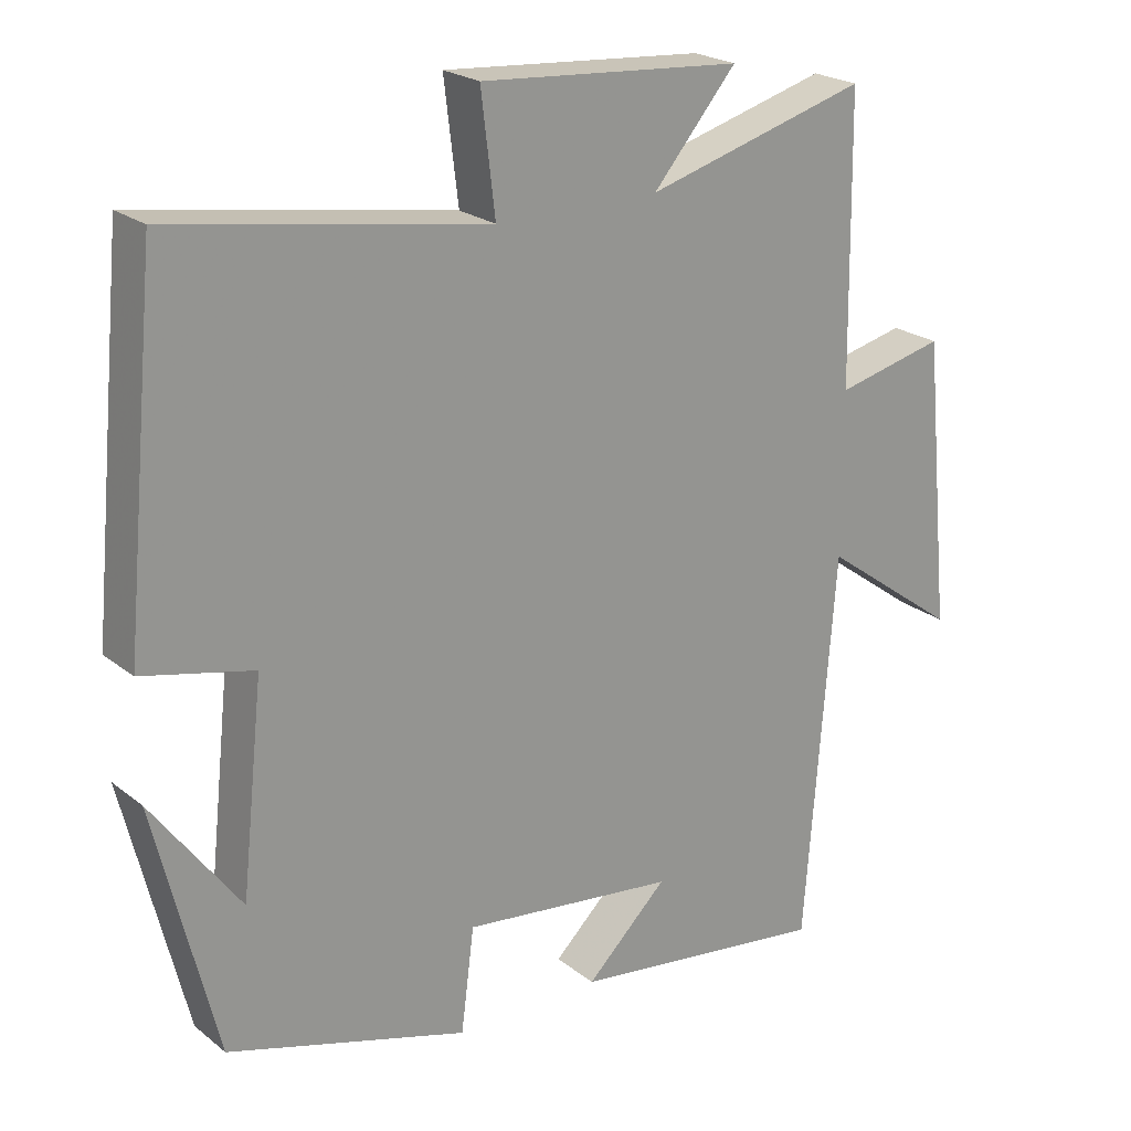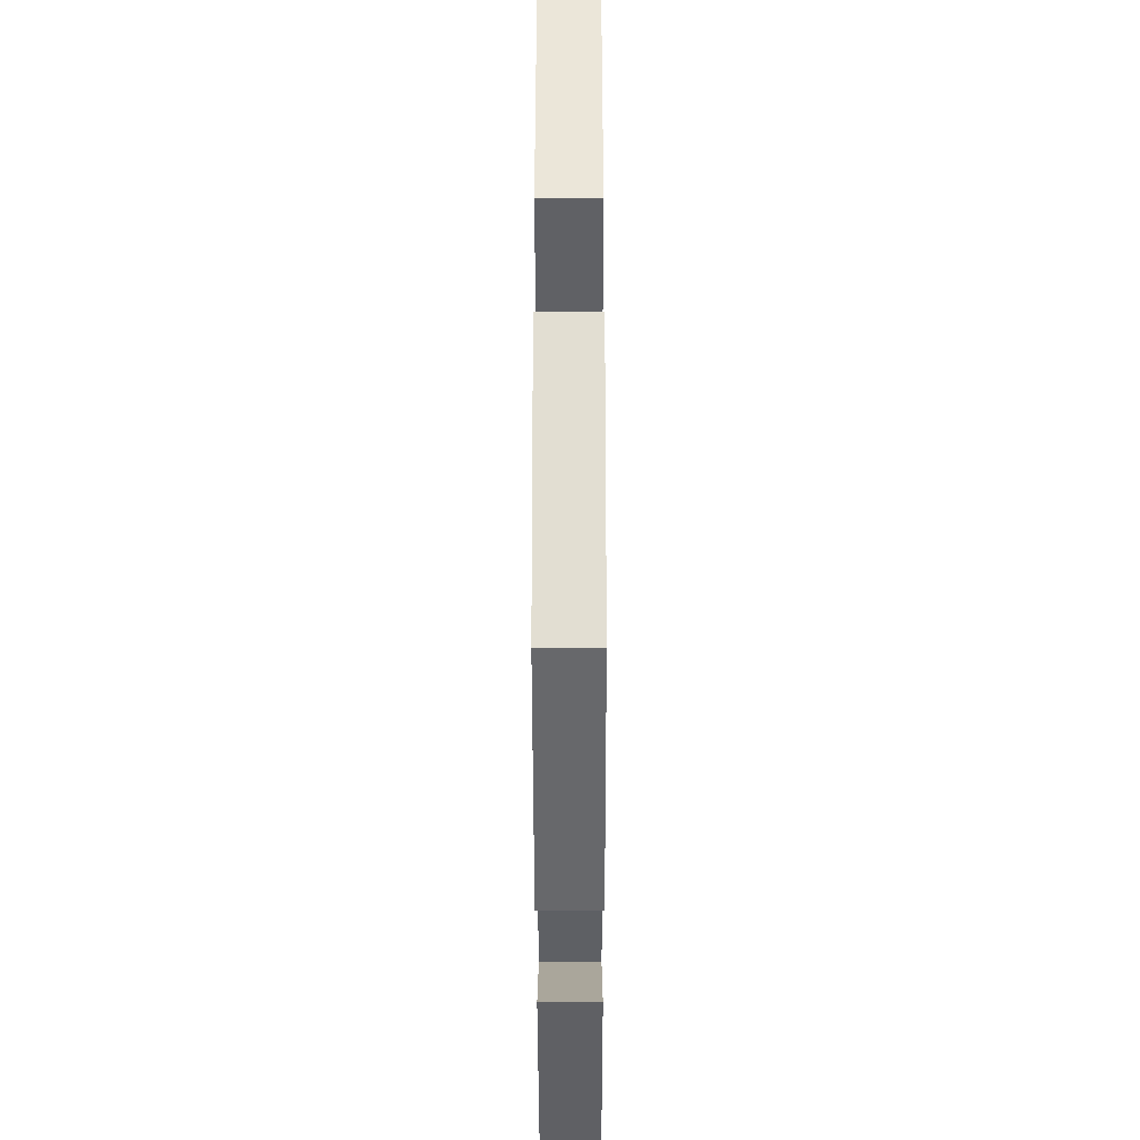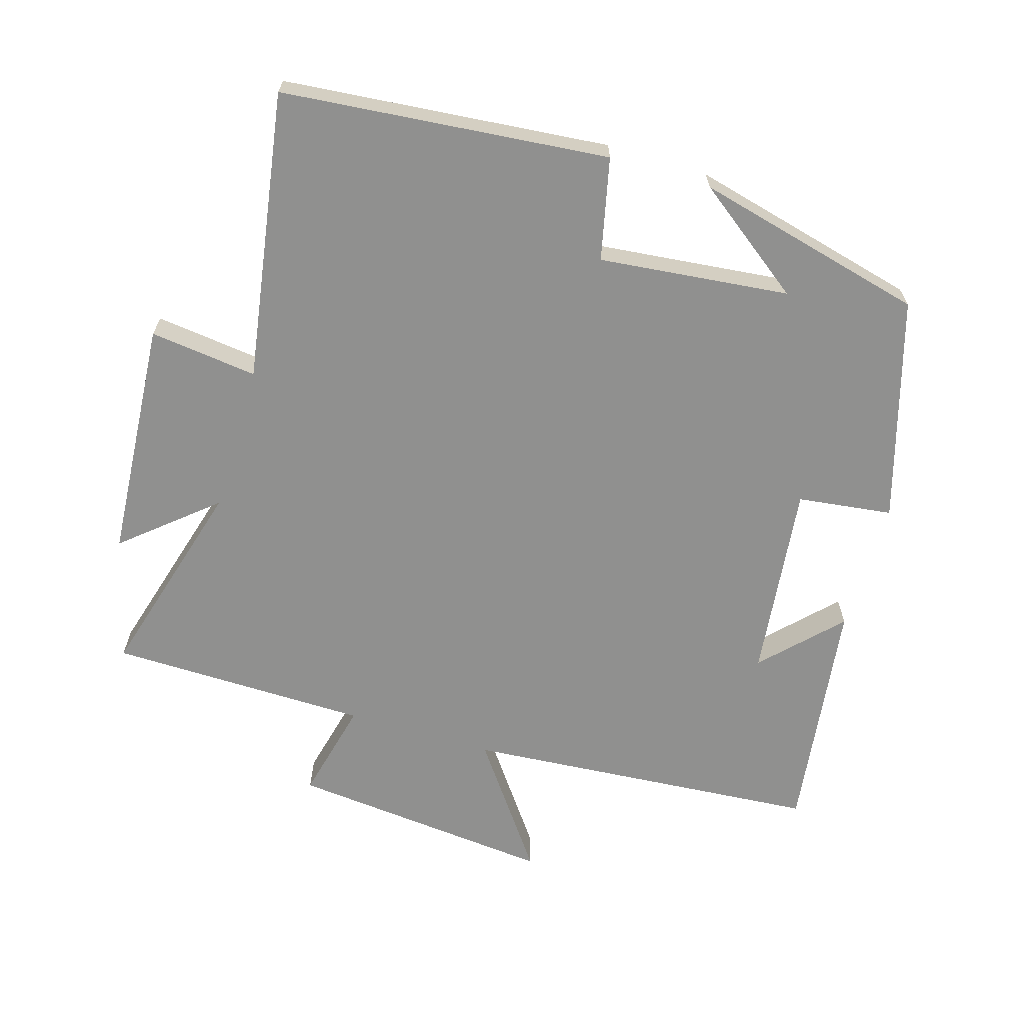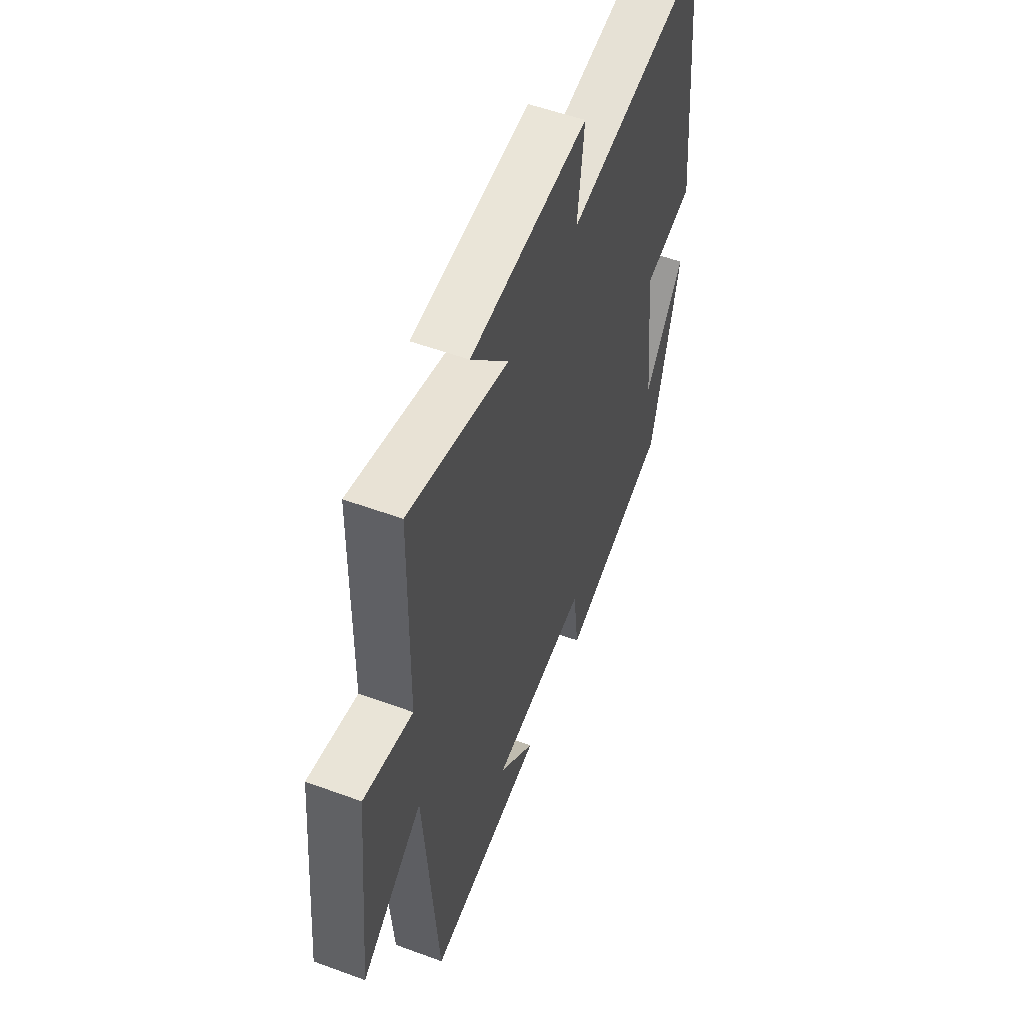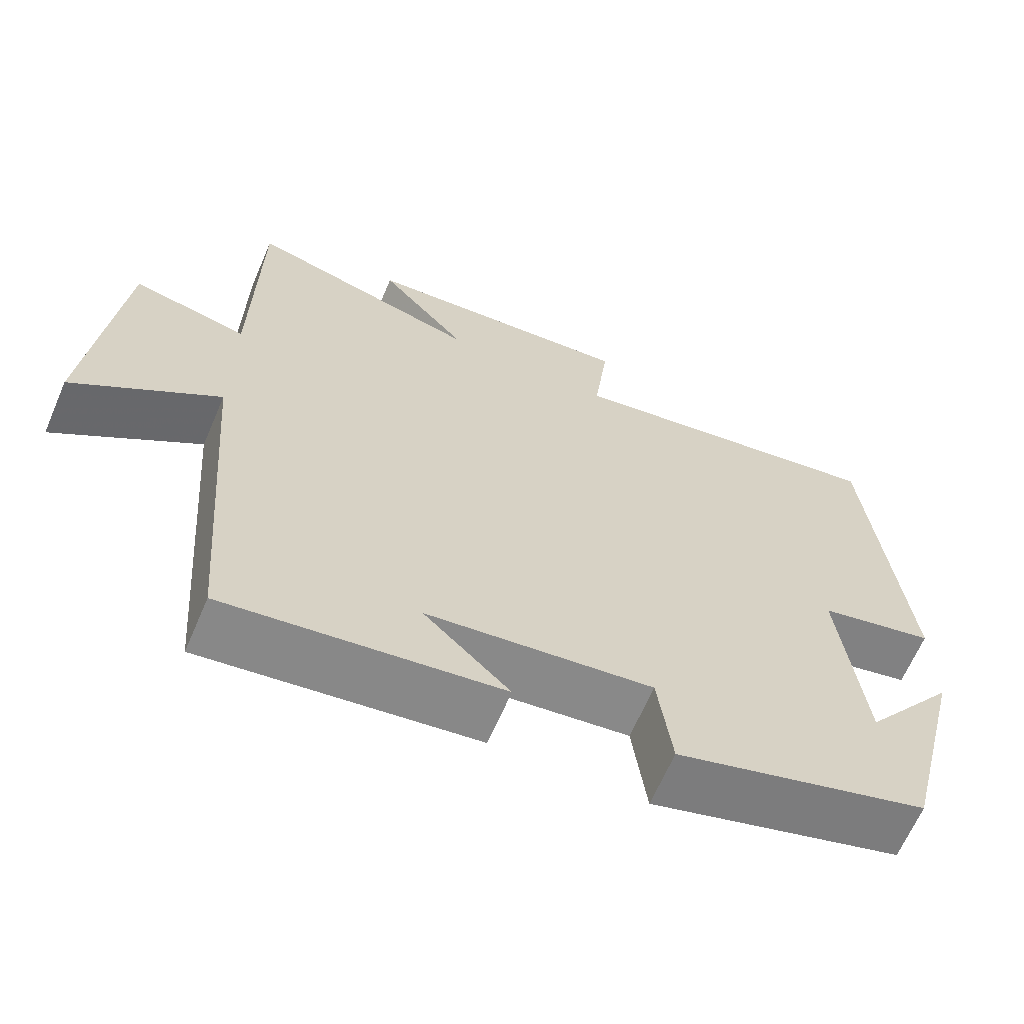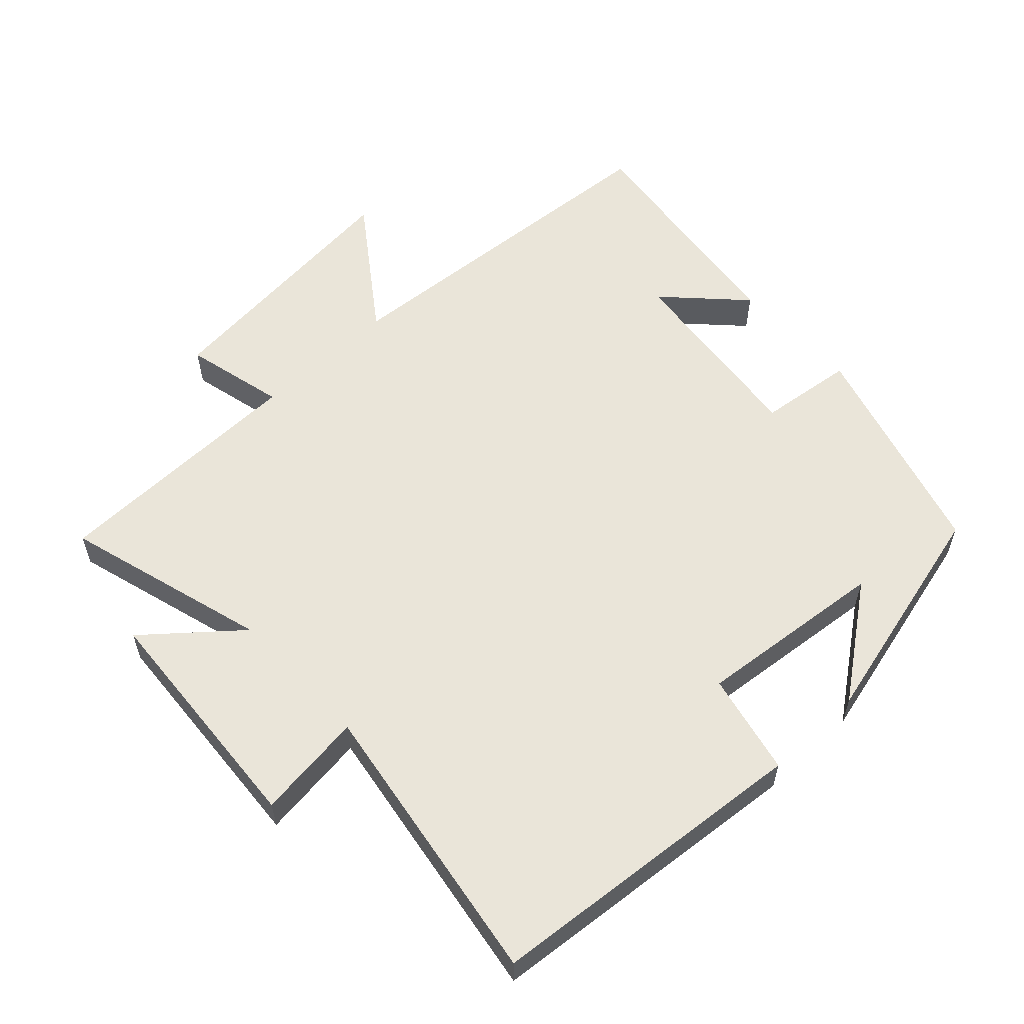
<metadata>
{"format":"obj","ext":"obj","renderer":"f3d","projection":"perspective","resolution":1024,"background":"white","views":[{"elev":22.3,"azim":143.1,"up":"+Z"},{"elev":-36.1,"azim":90.1,"up":"+Z"},{"elev":-65.6,"azim":73.2,"up":"+Y"},{"elev":54.4,"azim":-68.7,"up":"+Z"},{"elev":-65.3,"azim":-23.3,"up":"+Z"},{"elev":57.8,"azim":46.7,"up":"+Y"}]}
</metadata>
<code>
v -0.495 0.07 0.585
v -0.194 0.07 0.5
v -0.307 0.07 0.633
v 0.047 0.07 0.659
v 0.028 0.07 0.5
v 0.454 0.07 0.569
v 0.5 0.07 0.088
v 0.35 0.07 0.054
v 0.38 0.07 -0.226
v 0.5 0.07 -0.064
v 0.416 0.07 -0.404
v 0.09 0.07 -0.5
v 0.072 0.07 -0.36
v -0.218 0.07 -0.394
v -0.108 0.07 -0.5
v -0.459 0.07 -0.546
v -0.5 0.07 -0.02
v -0.686 0.07 -0.155
v -0.648 0.07 0.237
v -0.5 0.07 0.202
v -0.495 0 0.585
v -0.194 0 0.5
v -0.307 0 0.633
v 0.047 0 0.659
v 0.028 0 0.5
v 0.454 0 0.569
v 0.5 0 0.088
v 0.35 0 0.054
v 0.38 0 -0.226
v 0.5 0 -0.064
v 0.416 0 -0.404
v 0.09 0 -0.5
v 0.072 0 -0.36
v -0.218 0 -0.394
v -0.108 0 -0.5
v -0.459 0 -0.546
v -0.5 0 -0.02
v -0.686 0 -0.155
v -0.648 0 0.237
v -0.5 0 0.202
f 17 18 19 20
f 17 20 1 2
f 16 17 2
f 14 15 16
f 14 16 2
f 13 14 2
f 11 12 13
f 11 13 2
f 9 10 11
f 9 11 2
f 8 9 2
f 5 6 7 8
f 5 8 2 3
f 3 4 5
f 40 39 38 37
f 22 21 40 37
f 22 37 36
f 36 35 34
f 22 36 34
f 22 34 33
f 33 32 31
f 22 33 31
f 31 30 29
f 22 31 29
f 22 29 28
f 28 27 26 25
f 23 22 28 25
f 25 24 23
f 1 21 22 2
f 2 22 23 3
f 3 23 24 4
f 4 24 25 5
f 5 25 26 6
f 6 26 27 7
f 7 27 28 8
f 8 28 29 9
f 9 29 30 10
f 10 30 31 11
f 11 31 32 12
f 12 32 33 13
f 13 33 34 14
f 14 34 35 15
f 15 35 36 16
f 16 36 37 17
f 17 37 38 18
f 18 38 39 19
f 19 39 40 20
f 20 40 21 1

</code>
